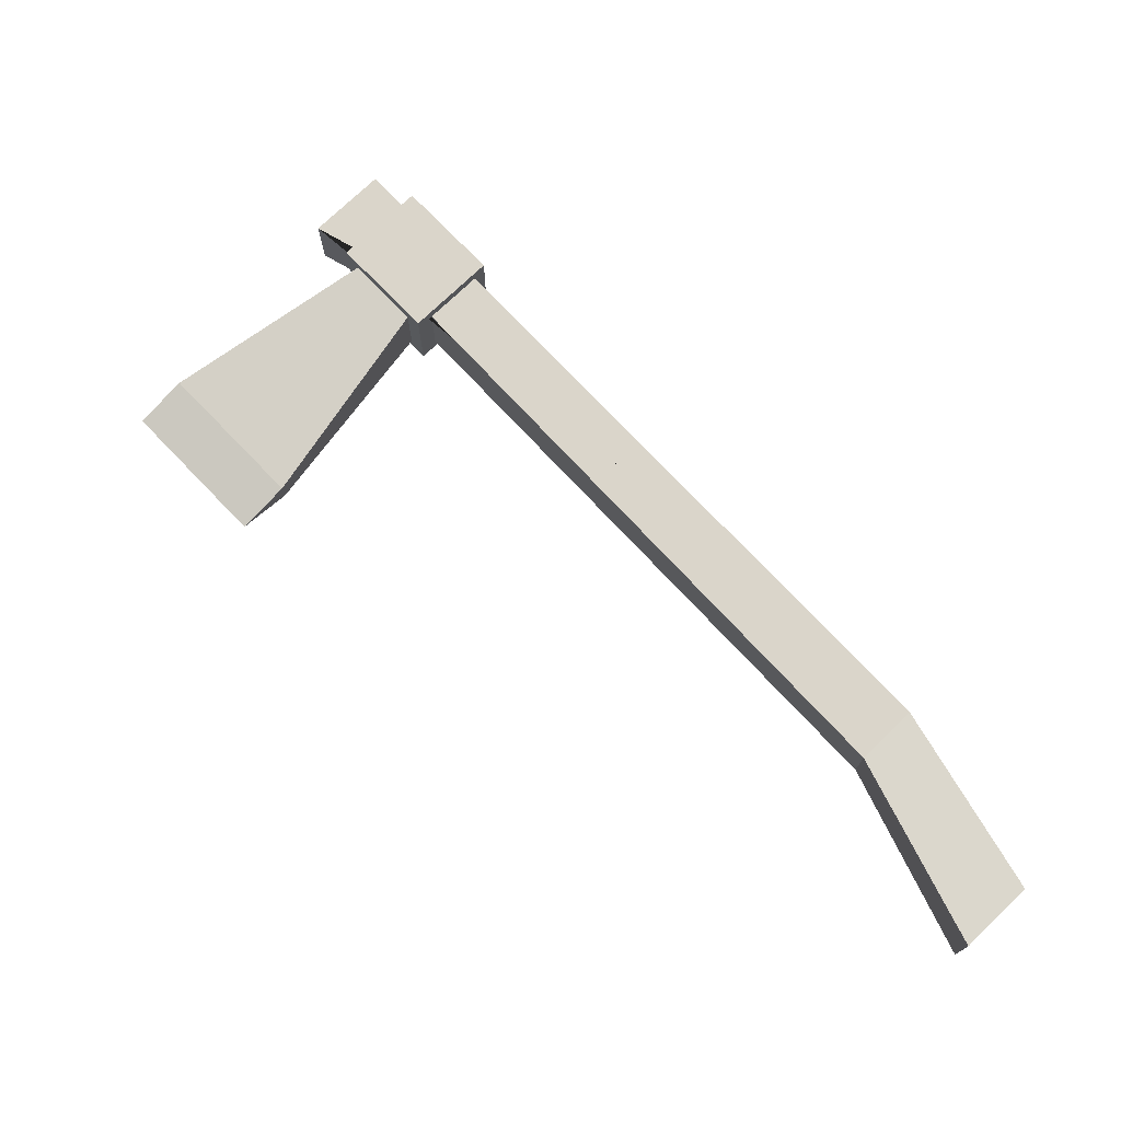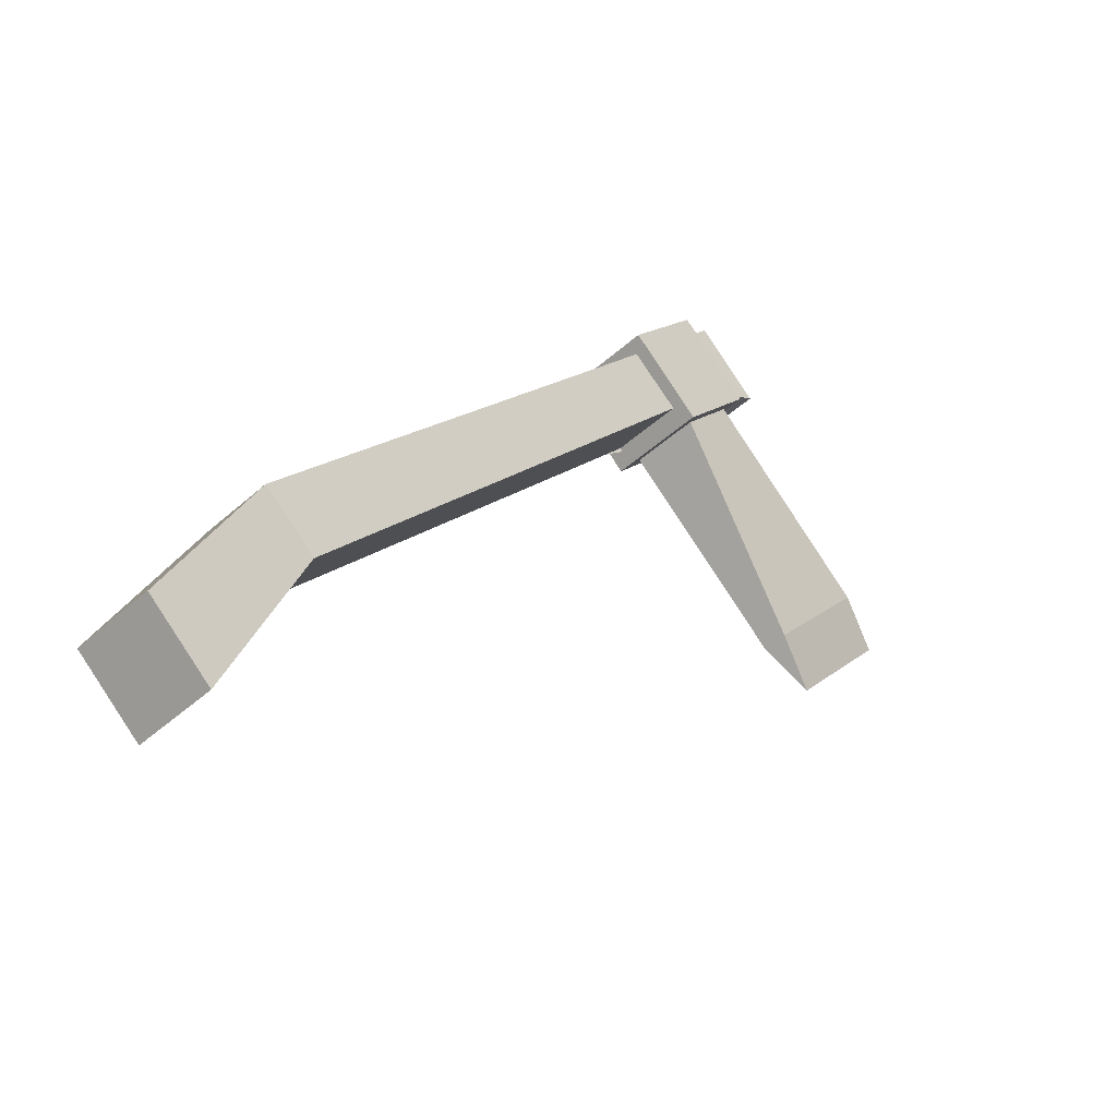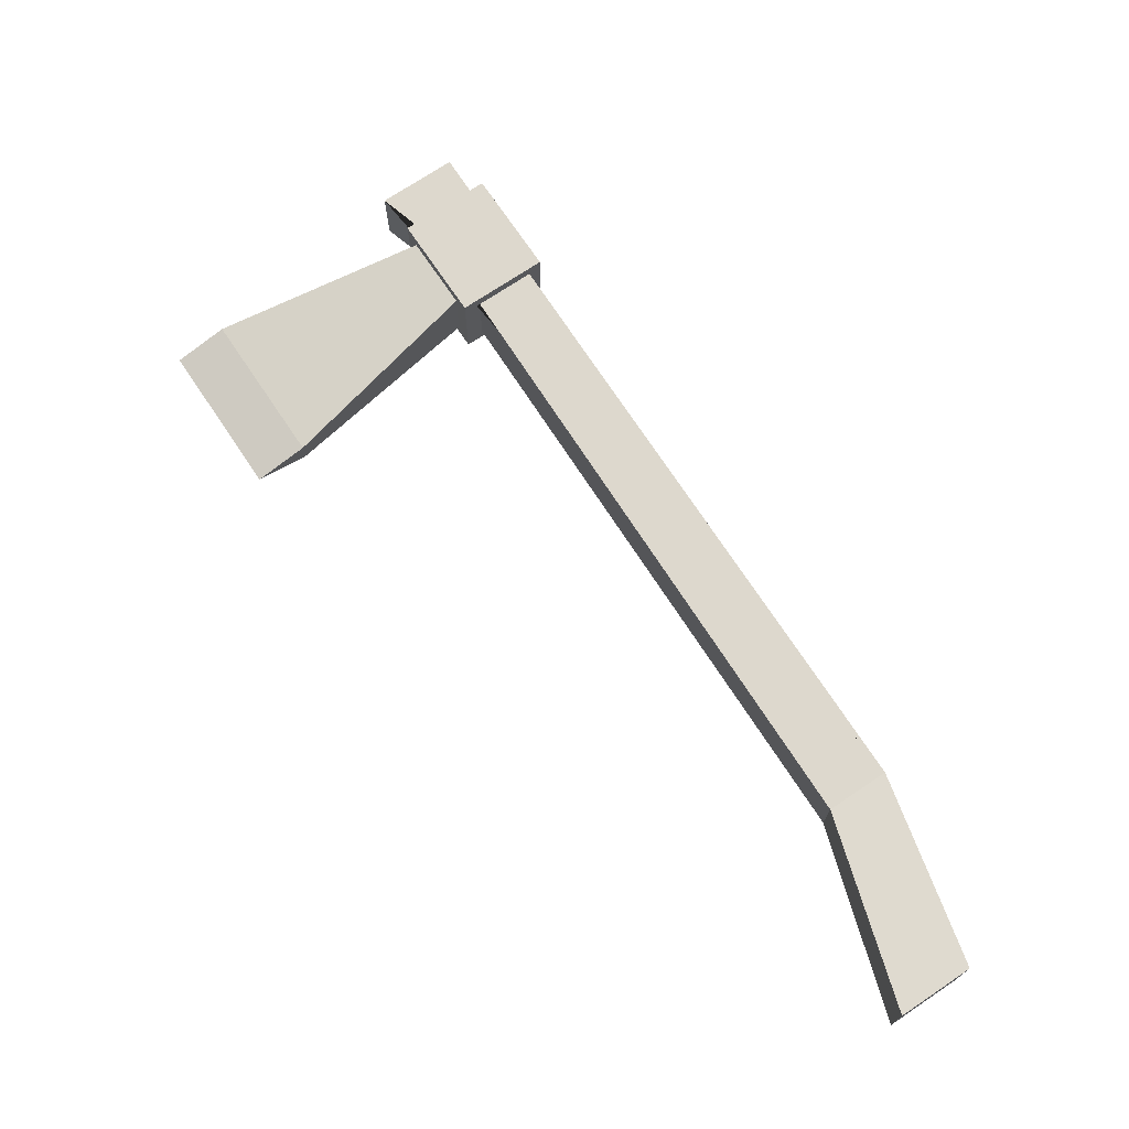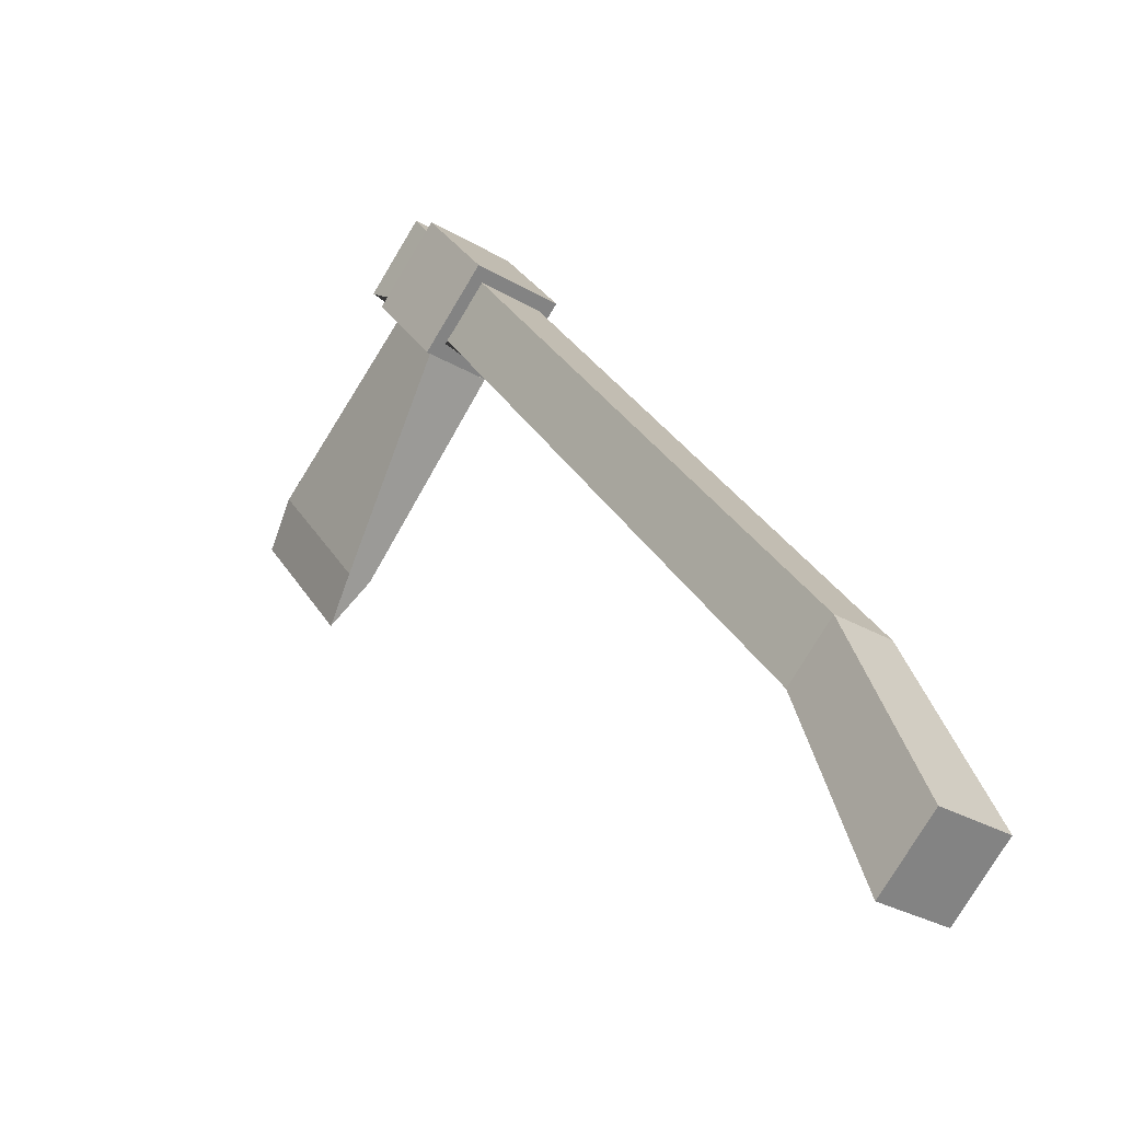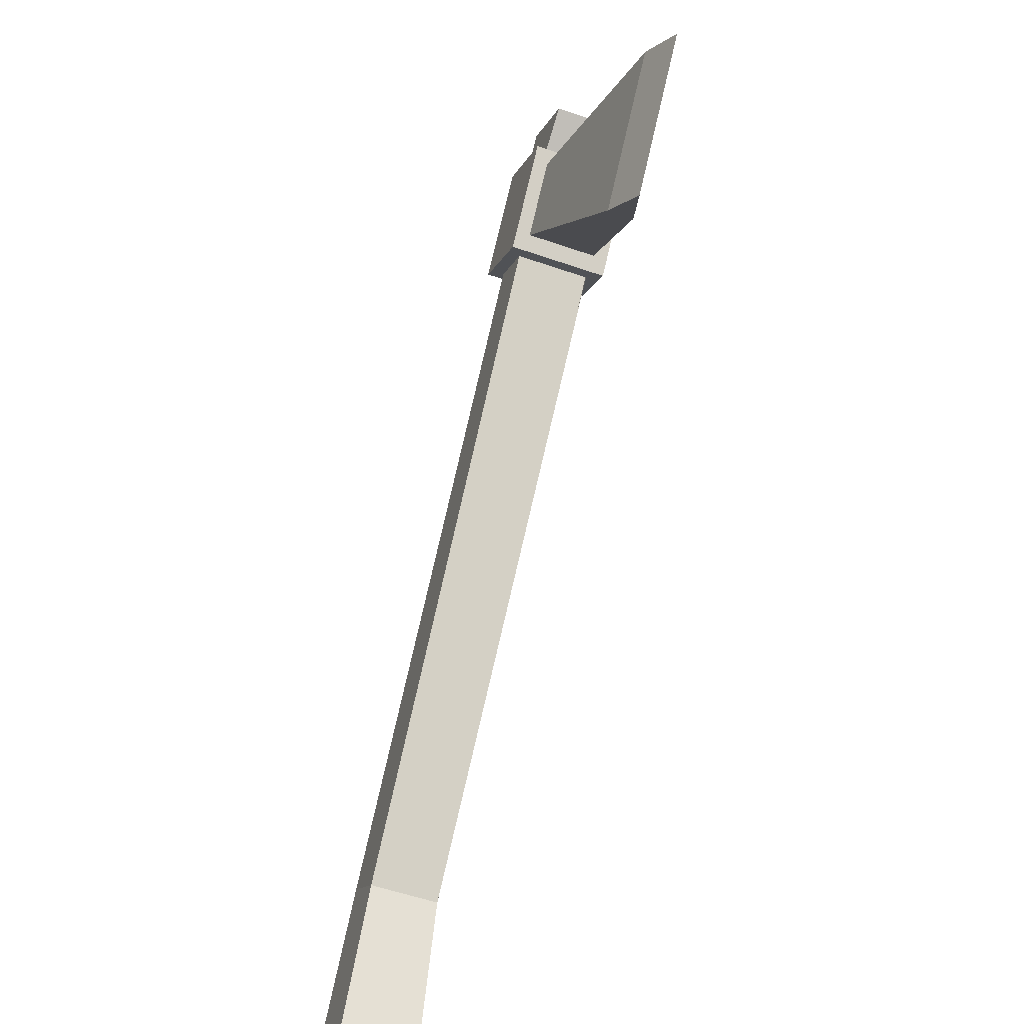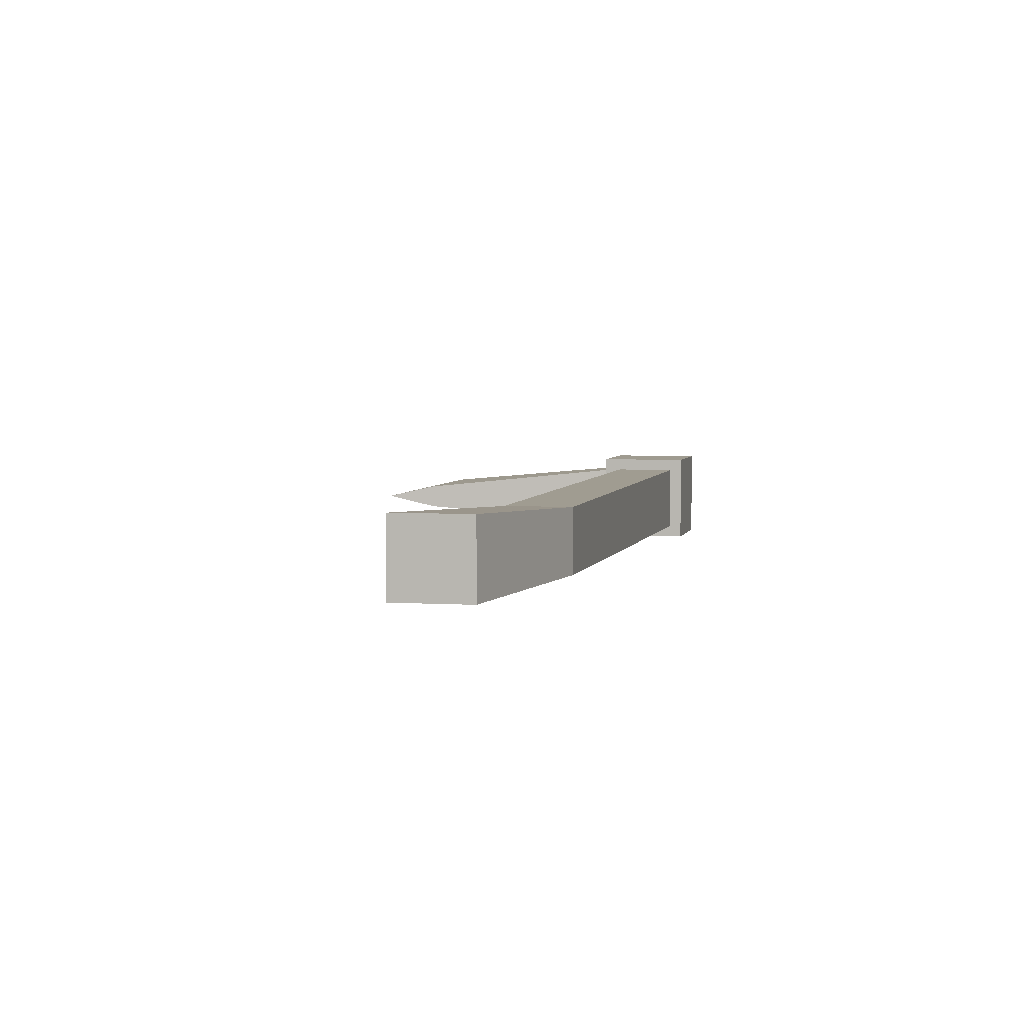
<metadata>
{"format":"obj","ext":"obj","renderer":"f3d","projection":"perspective","resolution":1024,"background":"white","views":[{"elev":74.3,"azim":176.0,"up":"+Y"},{"elev":-46.3,"azim":-44.4,"up":"+Z"},{"elev":72.2,"azim":-174.0,"up":"+Y"},{"elev":-28.2,"azim":-132.0,"up":"+Z"},{"elev":-53.8,"azim":69.6,"up":"+Z"},{"elev":4.1,"azim":-128.1,"up":"+Y"}]}
</metadata>
<code>
o Cube.001
v 0.3158 -0.5138 0.454
v 0.3158 -0.4262 0.454
v 0.2383 -0.5138 0.5188
v 0.2383 -0.4262 0.5188
v -0.3186 -0.5097 -0.2895
v -0.3186 -0.4303 -0.2895
v -0.3812 -0.5097 -0.2372
v -0.3812 -0.4303 -0.2372
v 0.1914 -0.5138 0.341
v 0.1914 -0.4262 0.341
v 0.2469 -0.4262 0.4074
v 0.2469 -0.5138 0.4074
v 0.3786 -0.4548 0.112
v 0.3786 -0.4852 0.112
v 0.5054 -0.4852 0.2637
v 0.5054 -0.4548 0.2637
v 0.4299 -0.47 0.06909
v 0.5567 -0.47 0.2208
v 0.1909 -0.4112 0.4848
v 0.1909 -0.5284 0.4848
v 0.2794 -0.4112 0.4107
v 0.2794 -0.5284 0.4107
v 0.1039 -0.4112 0.3808
v 0.1039 -0.5284 0.3808
v 0.1924 -0.4112 0.3068
v 0.1924 -0.5284 0.3068
v -0.4932 -0.4221 -0.4625
v -0.4932 -0.5179 -0.4625
v -0.4177 -0.5179 -0.5256
v -0.4177 -0.4221 -0.5256
f 1 2 4 3
f 8 6 30 27
f 12 11 2 1
f 8 4 2 11 10 6
f 3 7 5 9 12 1
f 5 6 10 9
f 8 7 3 4
f 15 14 17 18
f 10 11 16 13
f 12 9 14 15
f 11 12 15 18 16
f 9 10 13 17 14
f 18 17 13 16
f 19 20 22 21
f 21 22 26 25
f 25 26 24 23
f 23 24 20 19
f 21 25 23 19
f 26 22 20 24
f 28 27 30 29
f 7 8 27 28
f 6 5 29 30
f 5 7 28 29

</code>
